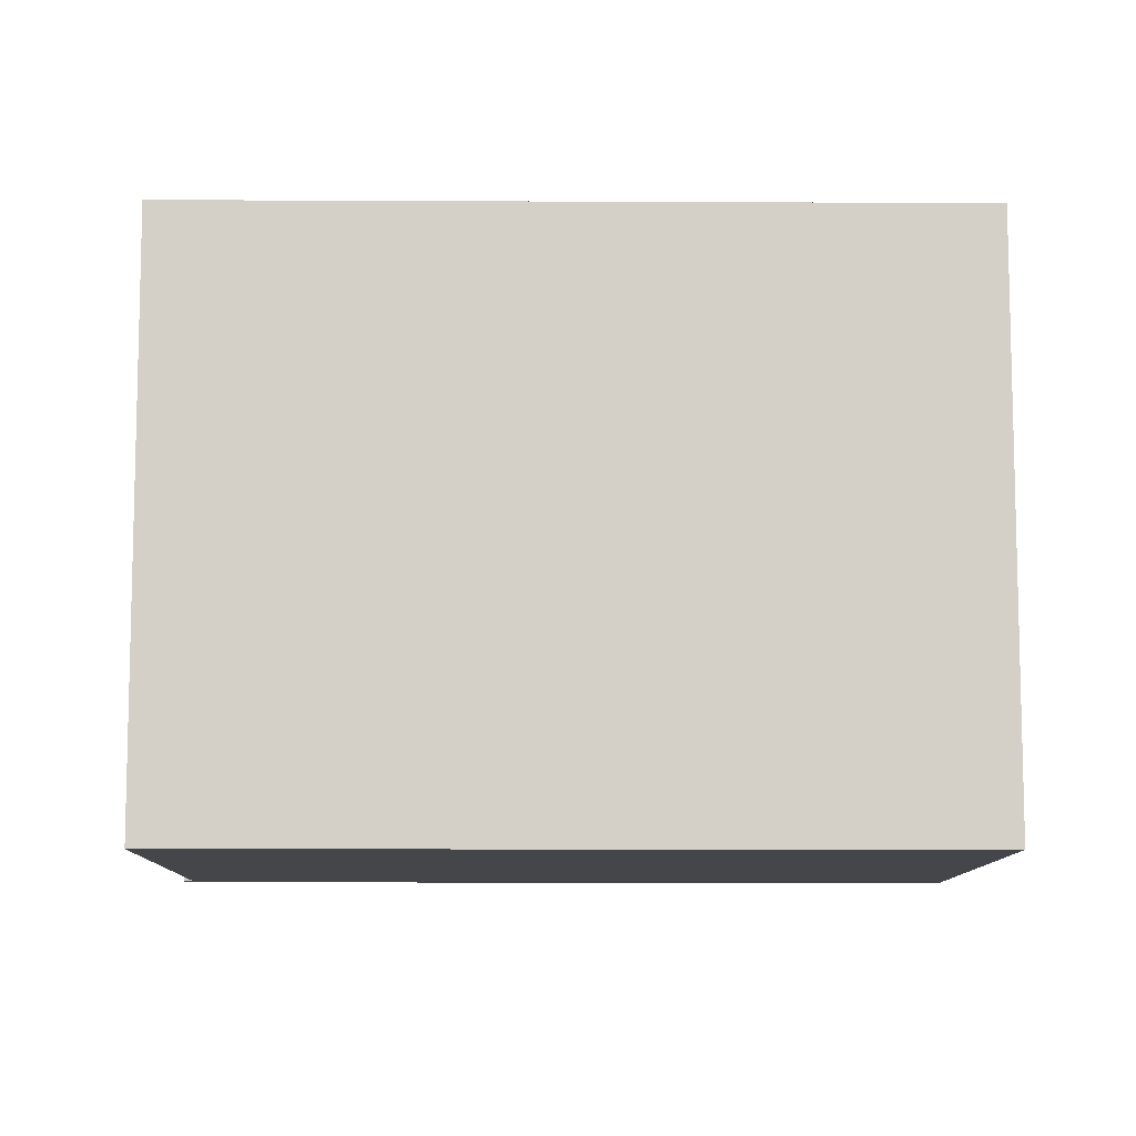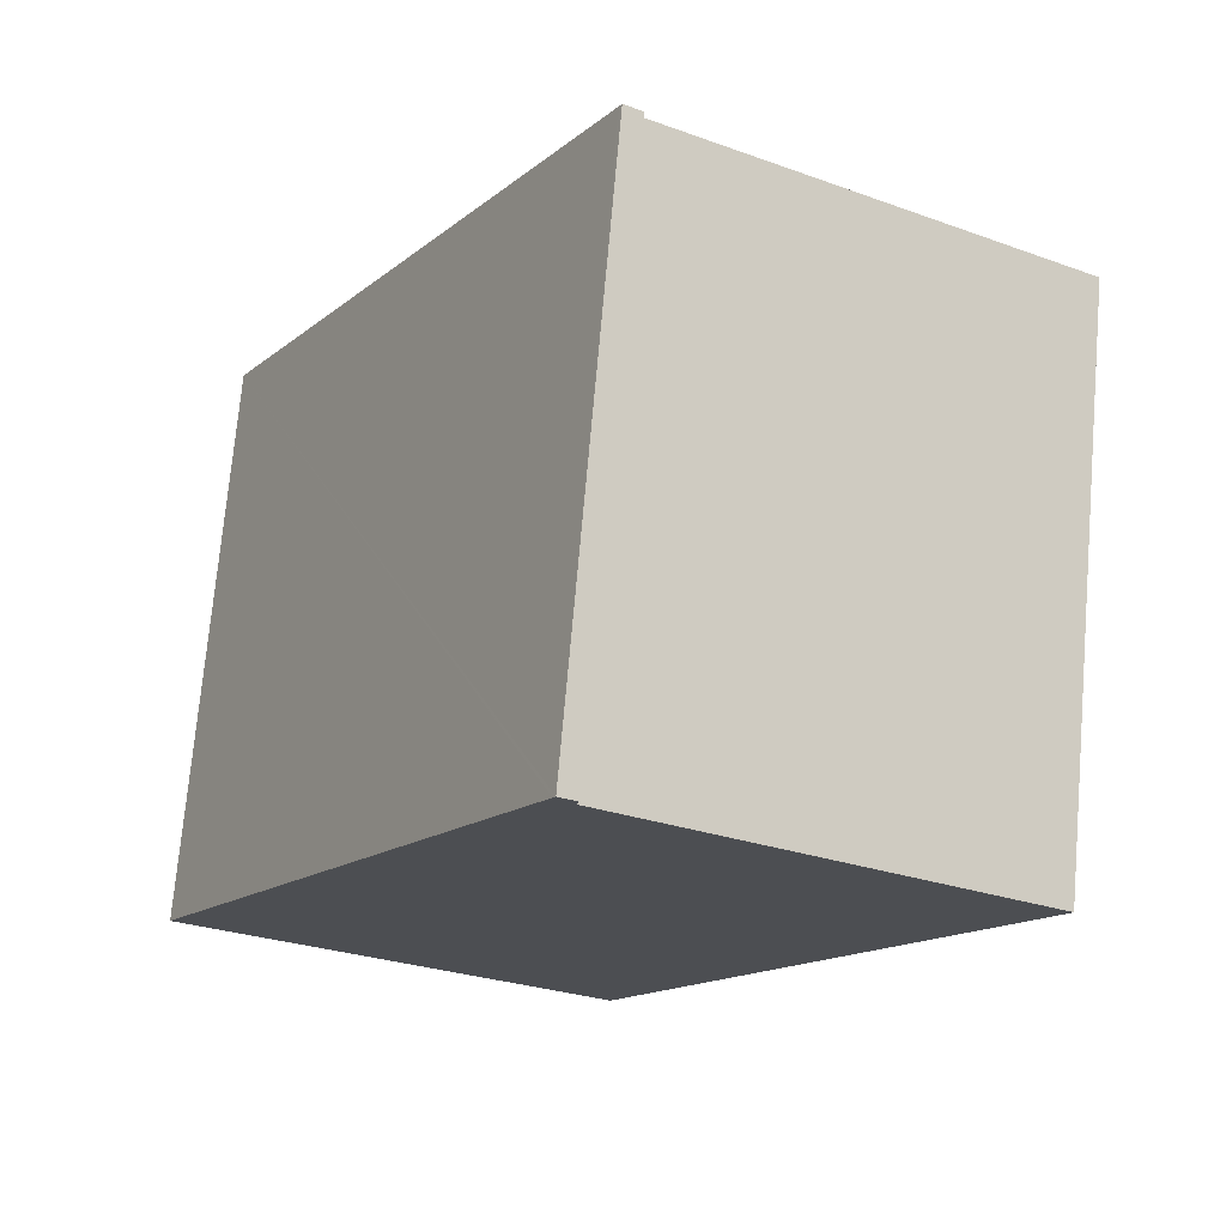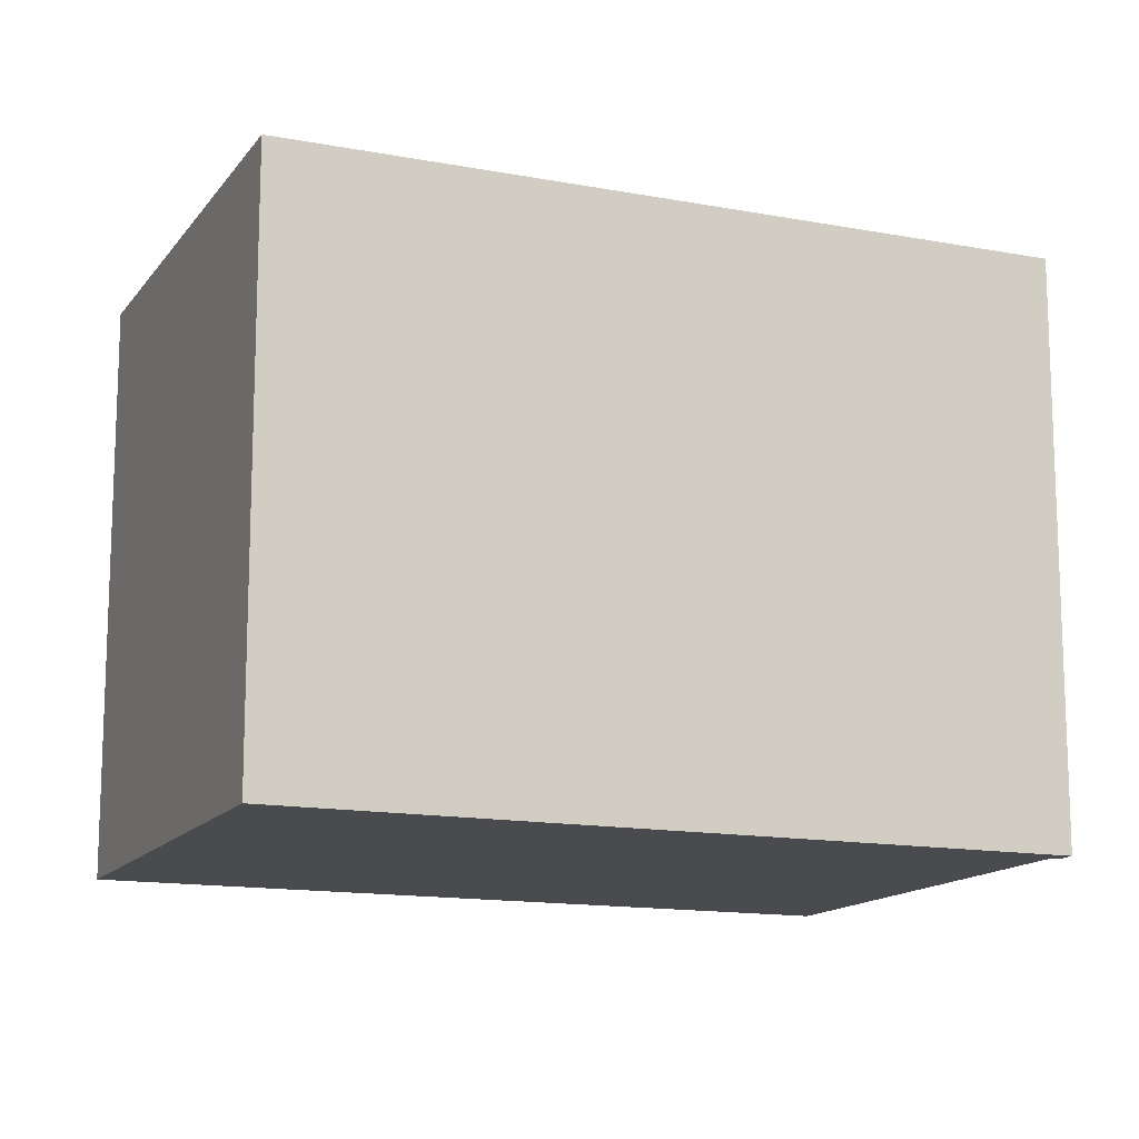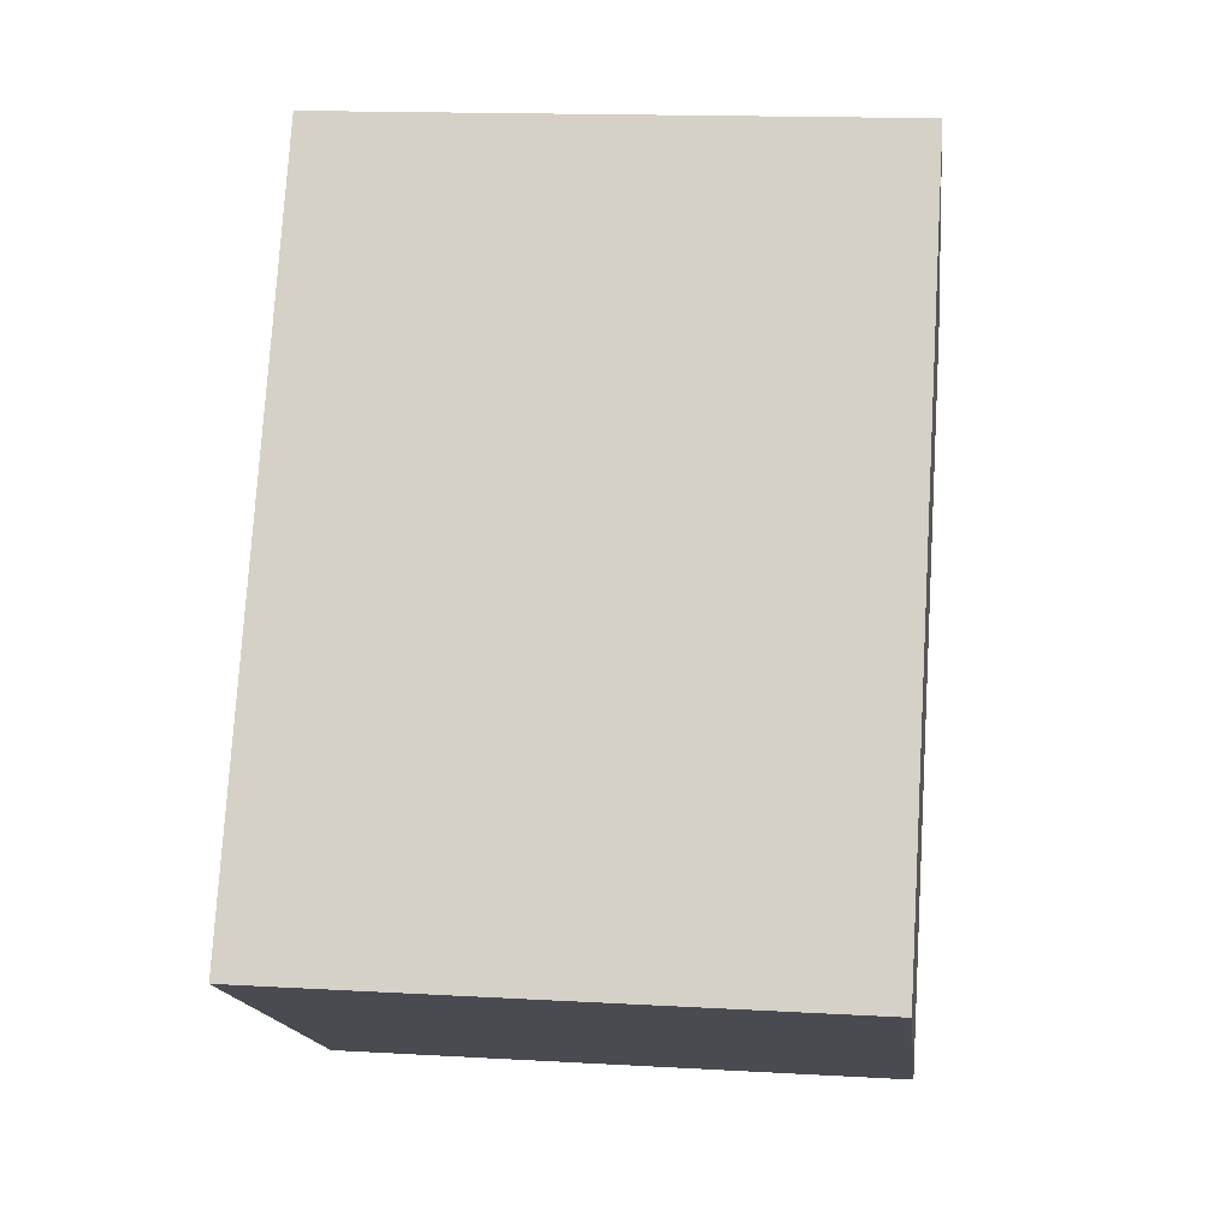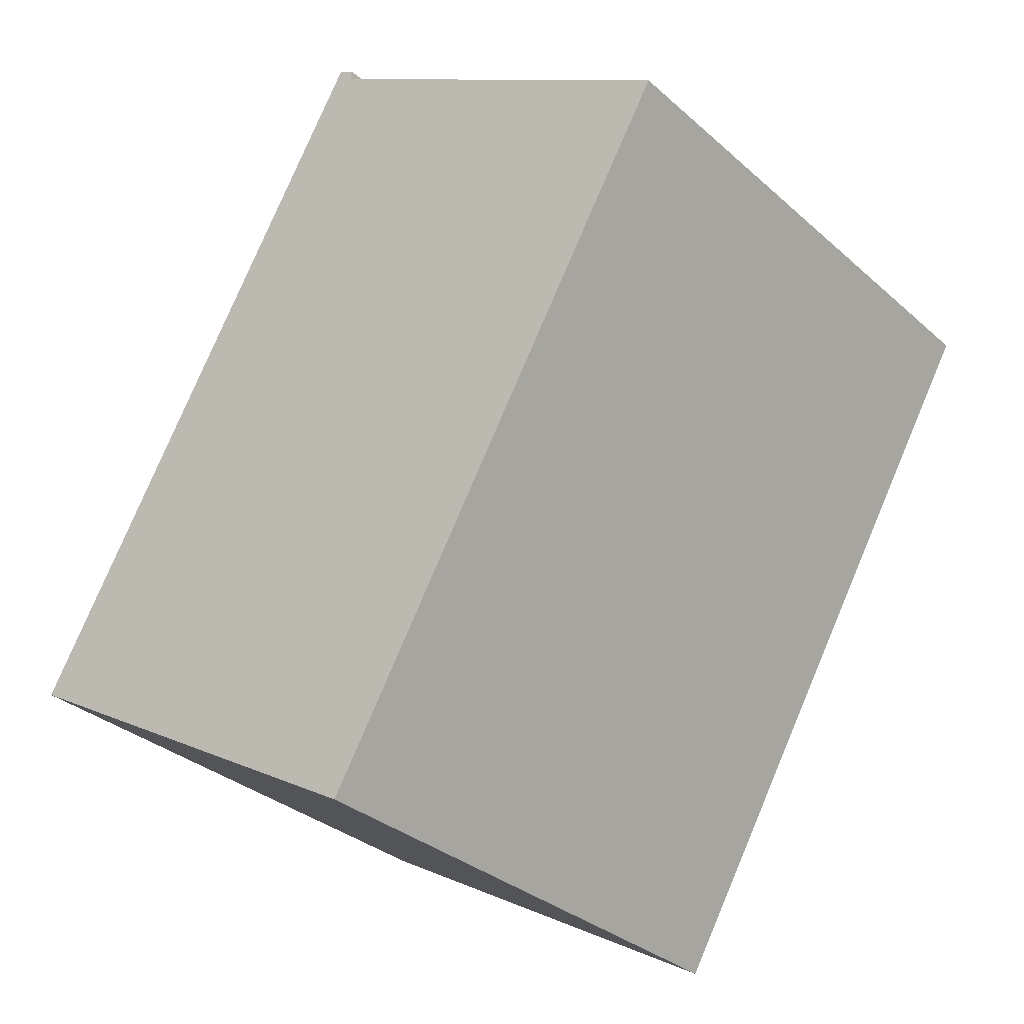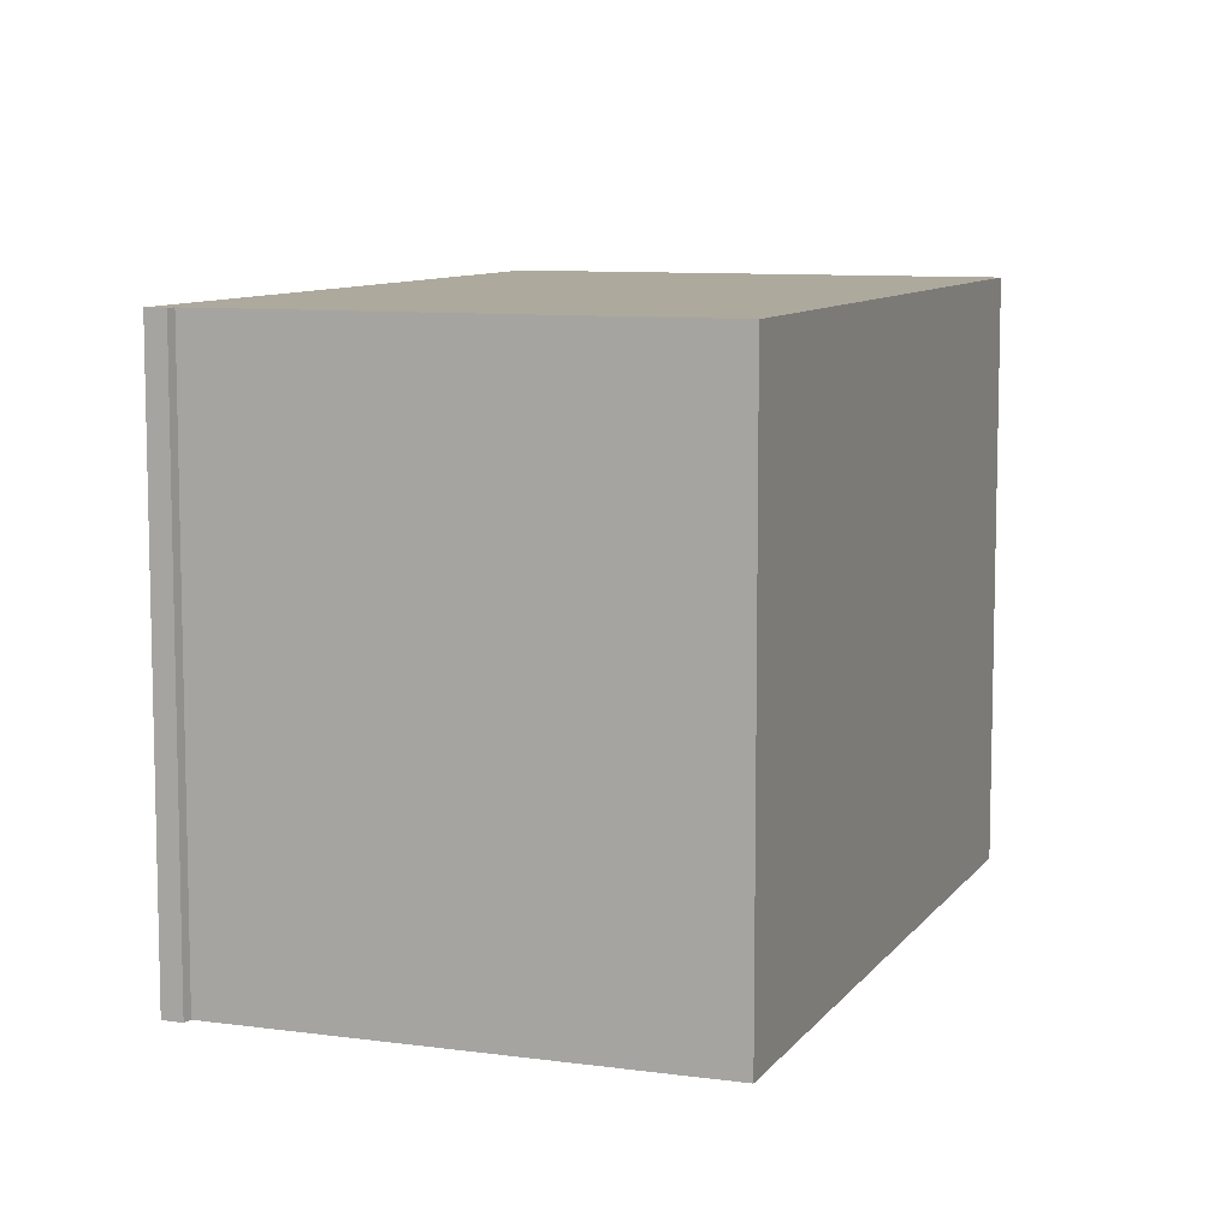
<metadata>
{"format":"obj","ext":"obj","renderer":"f3d","projection":"perspective","resolution":1024,"background":"white","views":[{"elev":-9.8,"azim":119.5,"up":"+Y"},{"elev":73.0,"azim":5.0,"up":"+Z"},{"elev":-14.0,"azim":-82.5,"up":"+Y"},{"elev":15.5,"azim":-83.1,"up":"+Z"},{"elev":-32.0,"azim":39.3,"up":"+Z"},{"elev":8.9,"azim":50.6,"up":"+Y"}]}
</metadata>
<code>
v  10.19 13.55 -5.941
v  9.595 13.55 15.4
v  19.33 13.55 9.731
v  0 13.55 8.299e-16
v  9.67 13.55 15.62
v  9.185 13.55 15.76
v  9.247 13.55 15.86
v  9.629 13.55 15.5
v  9.247 -9.713e-16 15.86
v  9.67 -9.562e-16 15.62
v  9.595 -9.43e-16 15.4
v  19.33 -5.959e-16 9.731
v  9.629 -9.49e-16 15.5
v  10.19 3.638e-16 -5.941
v  0 0 0
v  9.185 -9.648e-16 15.76
g defaultobject
f 1 2 3
f 2 1 4
f 5 6 7
f 6 5 8
f 6 8 4
f 4 8 2
f 9 5 7
f 5 9 10
f 11 3 2
f 3 11 12
f 10 8 5
f 8 10 2
f 2 10 11
f 11 10 13
f 12 1 3
f 1 12 14
f 14 4 1
f 4 14 15
f 6 9 7
f 9 6 4
f 9 4 16
f 16 4 15
f 12 15 14
f 15 12 11
f 15 11 16
f 16 11 13
f 16 13 10
f 16 10 9

</code>
